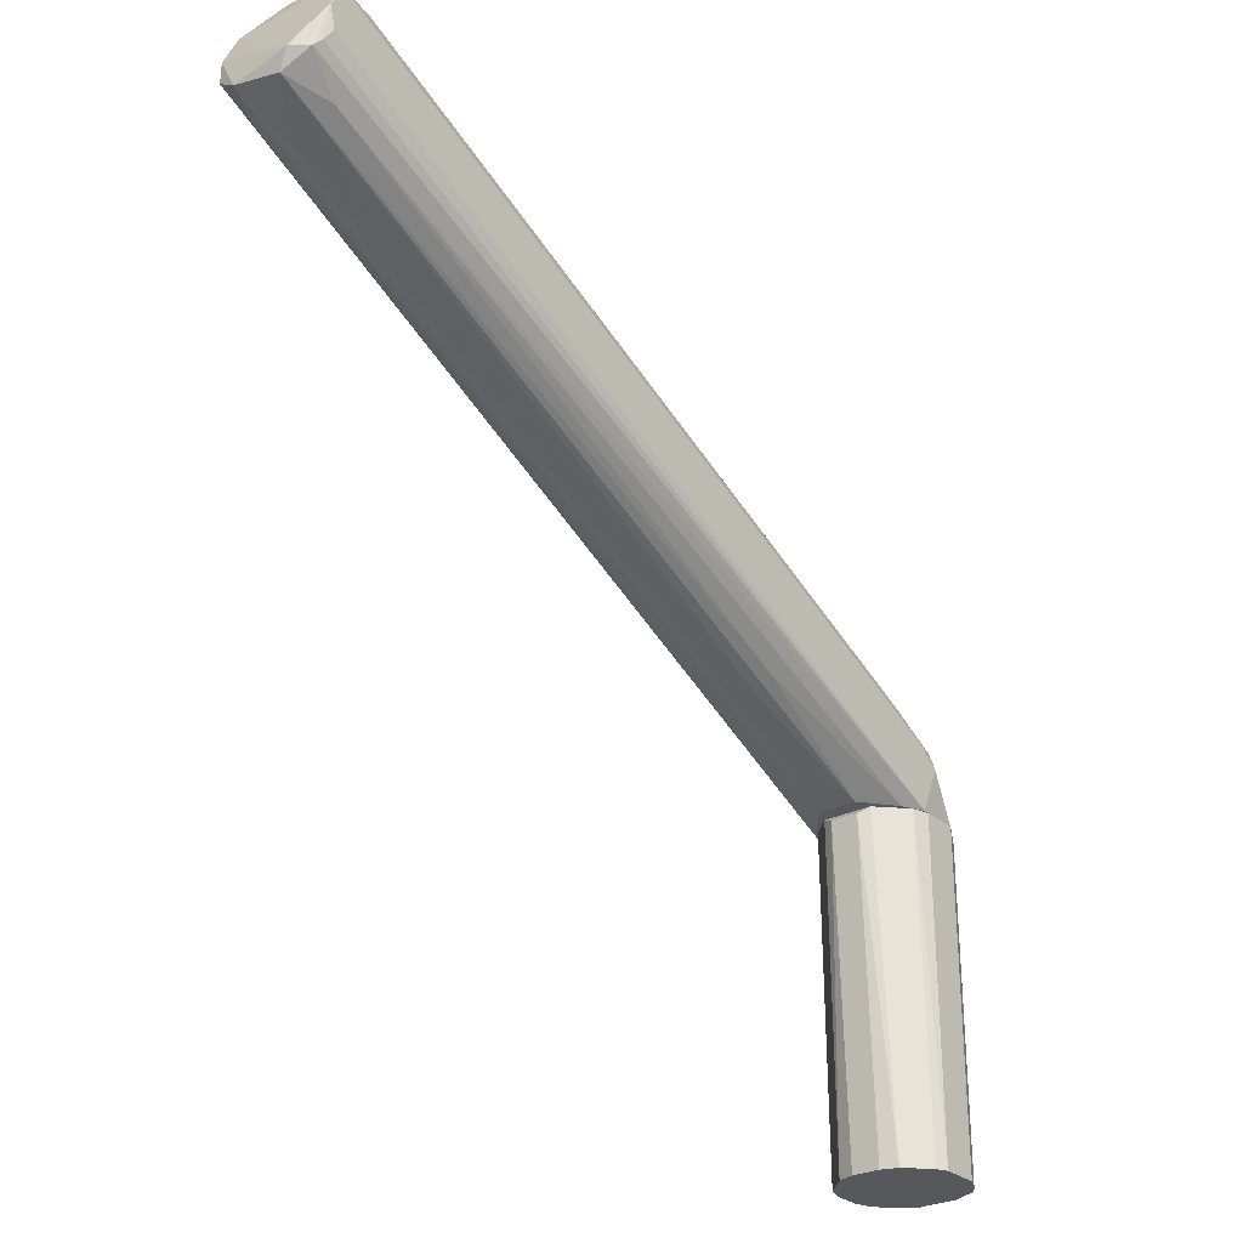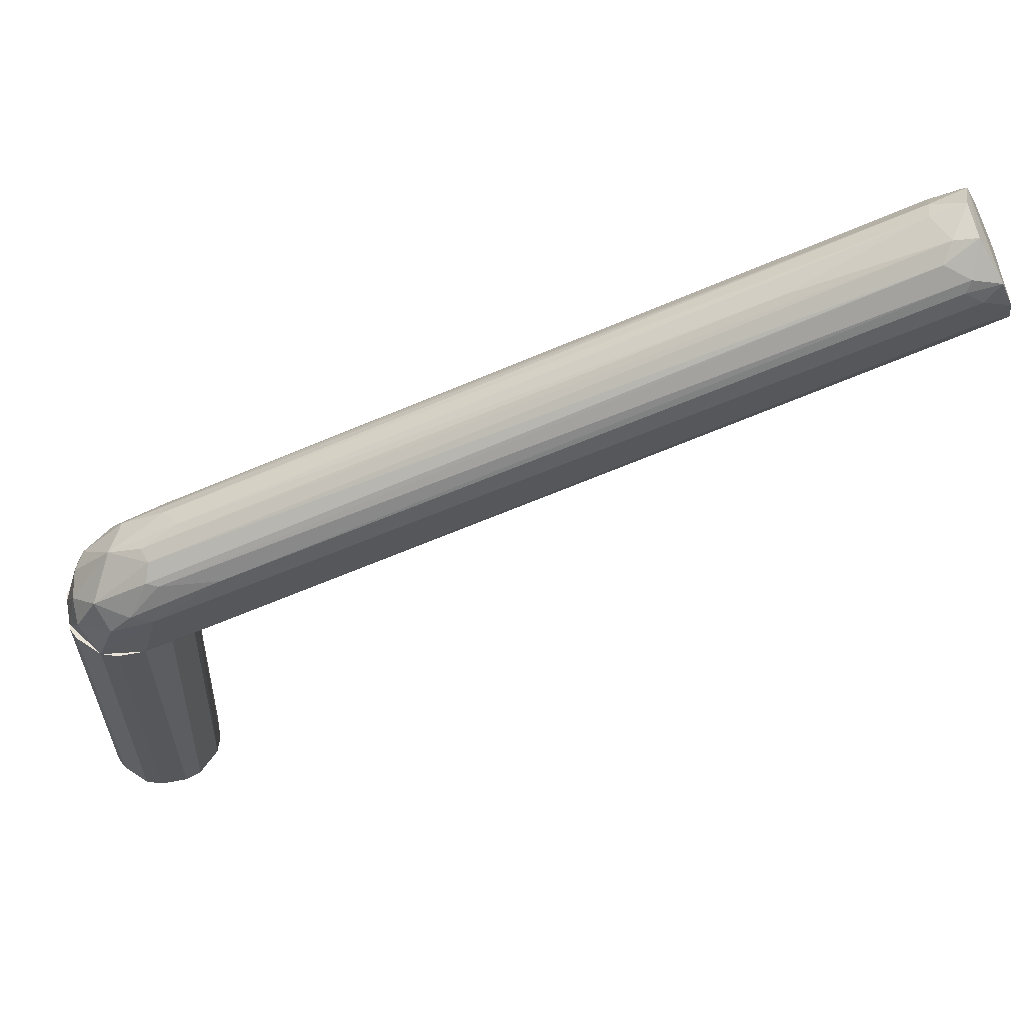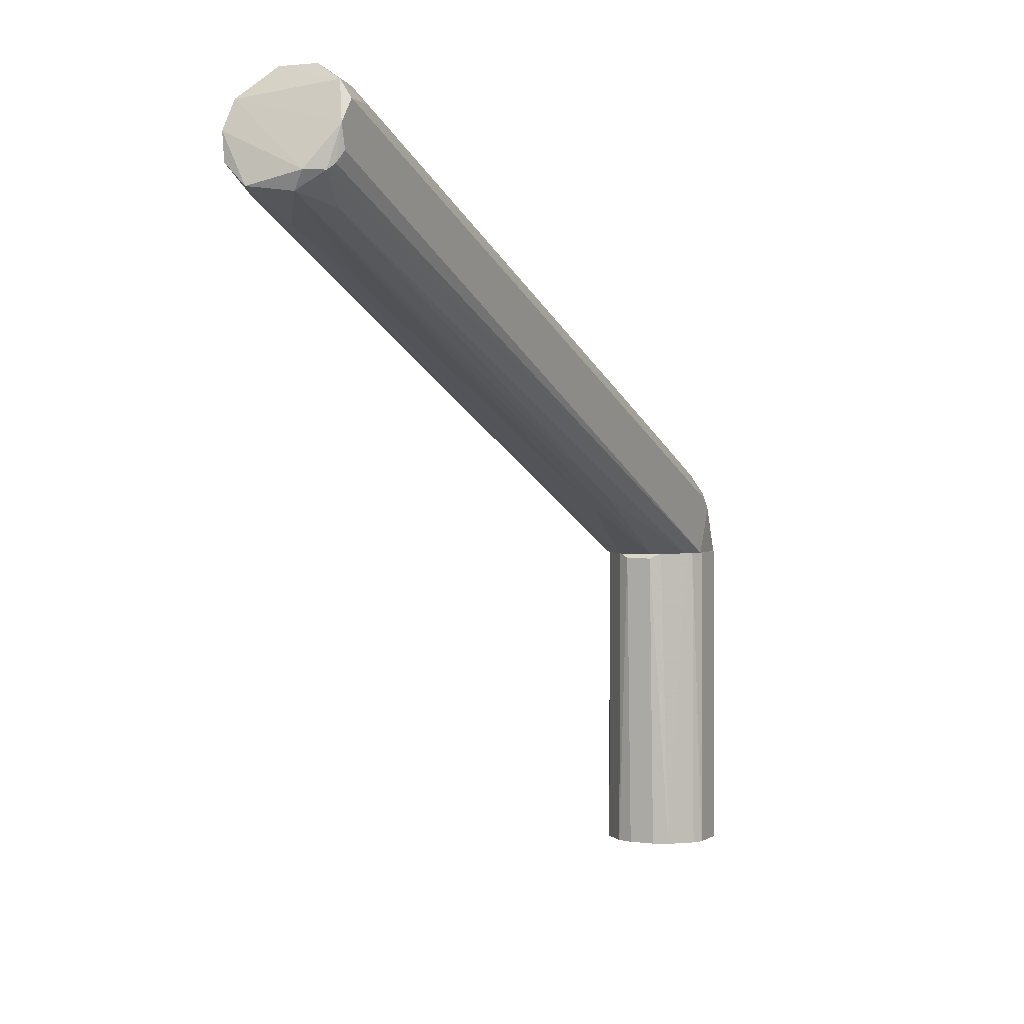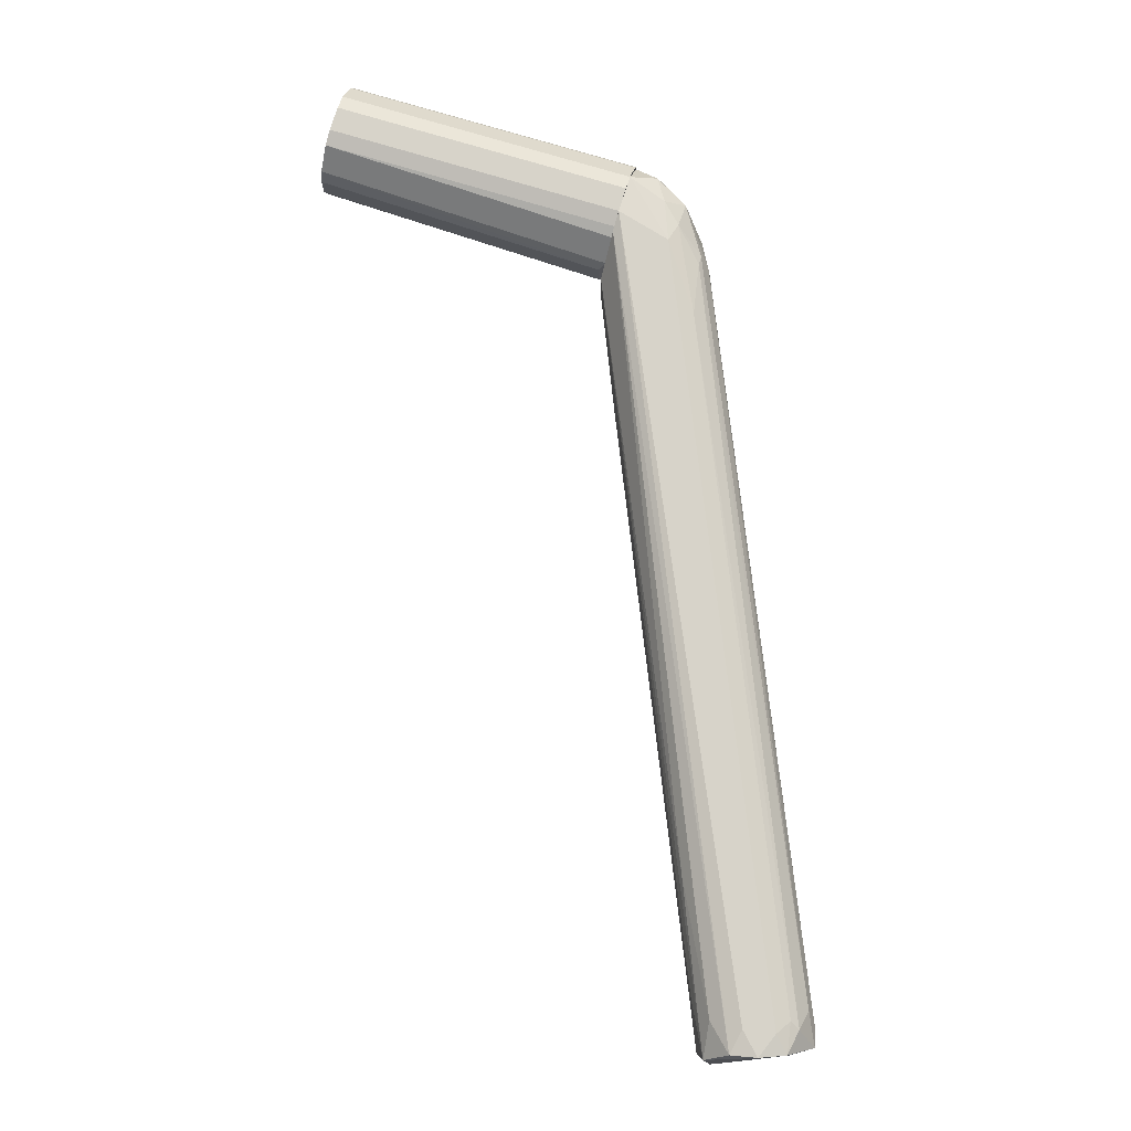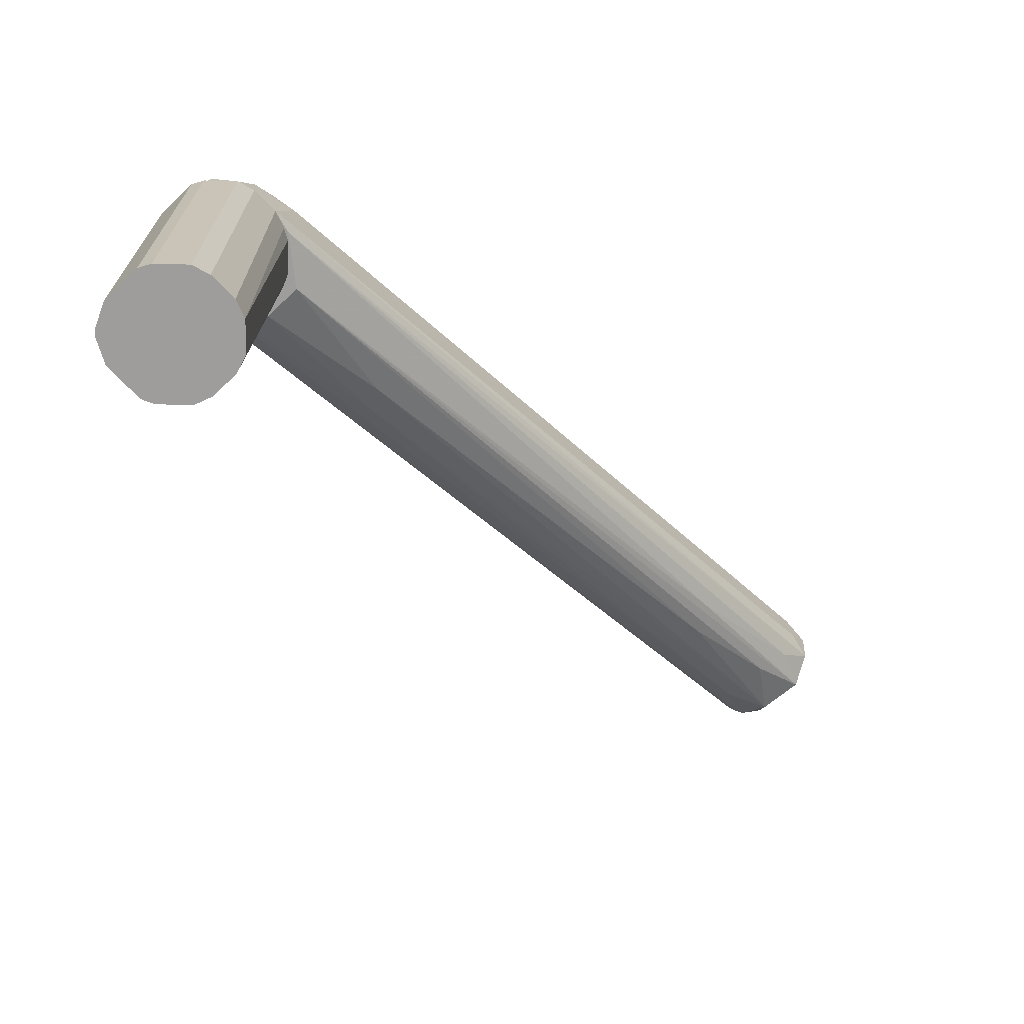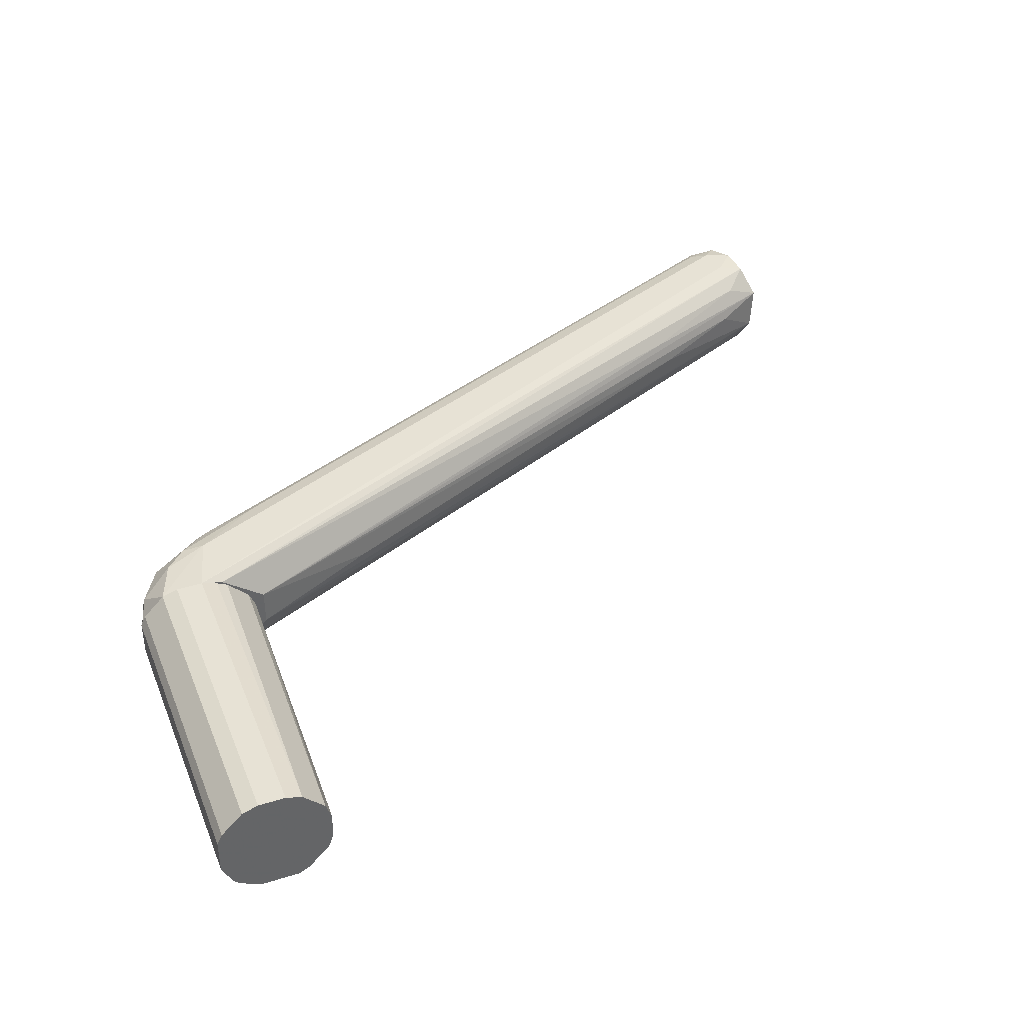
<metadata>
{"format":"obj","ext":"obj","renderer":"f3d","projection":"perspective","resolution":1024,"background":"white","views":[{"elev":-28.0,"azim":127.6,"up":"+Y"},{"elev":60.9,"azim":-10.8,"up":"+Y"},{"elev":1.6,"azim":115.9,"up":"+Y"},{"elev":76.1,"azim":106.8,"up":"+Z"},{"elev":-70.4,"azim":-46.6,"up":"+Y"},{"elev":40.2,"azim":-21.0,"up":"+Z"}]}
</metadata>
<code>
o convex_0
v 0.6057 0.184 -0.1169
v 0.5649 0.07279 -0.1317
v 0.5686 0.07279 -0.1391
v 0.5667 0.184 -0.1354
v 0.5741 0.184 -0.1076
v 0.5945 0.07279 -0.1076
v 0.5945 0.07279 -0.1429
v 0.5908 0.184 -0.1447
v 0.5667 0.07279 -0.115
v 0.6038 0.07279 -0.1299
v 0.6057 0.184 -0.1336
v 0.5649 0.184 -0.1188
v 0.589 0.184 -0.1058
v 0.5797 0.07279 -0.1058
v 0.5779 0.184 -0.1447
v 0.5779 0.07279 -0.1447
v 0.6019 0.07279 -0.115
v 0.6075 0.1822 -0.1206
v 0.5982 0.184 -0.1095
v 0.5964 0.184 -0.1429
v 0.5704 0.1822 -0.141
v 0.5908 0.07279 -0.1447
v 0.5741 0.07279 -0.1076
v 0.6019 0.07279 -0.1354
v 0.5649 0.184 -0.1317
v 0.5649 0.07279 -0.1188
v 0.6075 0.1822 -0.1299
v 0.589 0.07279 -0.1058
v 0.5797 0.184 -0.1058
v 0.6038 0.07279 -0.1206
v 0.5667 0.184 -0.115
v 0.5704 0.07279 -0.141
v 0.5945 0.184 -0.1076
v 0.5686 0.1822 -0.1391
v 0.5982 0.1803 -0.141
f 11 24 35
f 3 2 4
f 1 4 5
f 2 3 6
f 6 3 7
f 4 1 8
f 2 6 9
f 6 7 10
f 8 1 11
f 5 4 12
f 1 5 13
f 9 6 14
f 4 8 15
f 15 8 16
f 7 3 16
f 6 10 17
f 11 1 18
f 1 17 18
f 1 13 19
f 17 1 19
f 6 17 19
f 8 11 20
f 4 15 21
f 15 16 21
f 16 8 22
f 7 16 22
f 20 7 22
f 8 20 22
f 5 9 23
f 14 5 23
f 9 14 23
f 10 7 24
f 4 2 25
f 2 12 25
f 12 4 25
f 2 9 26
f 12 2 26
f 9 12 26
f 18 10 27
f 11 18 27
f 10 24 27
f 24 11 27
f 6 13 28
f 14 6 28
f 13 14 28
f 13 5 29
f 14 13 29
f 5 14 29
f 17 10 30
f 10 18 30
f 18 17 30
f 9 5 31
f 5 12 31
f 12 9 31
f 16 3 32
f 3 21 32
f 21 16 32
f 13 6 33
f 19 13 33
f 6 19 33
f 3 4 34
f 21 3 34
f 4 21 34
f 7 20 35
f 20 11 35
f 24 7 35
o convex_1
v 0.5649 0.1841 -0.1299
v 0.856 0.3324 -0.1188
v 0.856 0.3324 -0.1317
v 0.869 0.2953 -0.1317
v 0.589 0.1841 -0.1058
v 0.5927 0.1841 -0.1447
v 0.5834 0.2156 -0.128
v 0.8671 0.3046 -0.1076
v 0.8597 0.3213 -0.1447
v 0.5871 0.2063 -0.1076
v 0.5853 0.2063 -0.1429
v 0.6112 0.1841 -0.1188
v 0.856 0.3176 -0.1058
v 0.8653 0.3027 -0.1429
v 0.8708 0.2972 -0.1169
v 0.5946 0.2174 -0.1132
v 0.6112 0.1841 -0.1317
v 0.8467 0.3268 -0.1373
v 0.8523 0.325 -0.1095
v 0.6038 0.223 -0.1354
v 0.5853 0.2008 -0.1447
v 0.5686 0.1933 -0.115
v 0.5964 0.1841 -0.1076
v 0.8003 0.3101 -0.1243
v 0.8653 0.3139 -0.1447
v 0.5946 0.2045 -0.1058
v 0.8653 0.3139 -0.1058
v 0.8541 0.2916 -0.1373
v 0.5964 0.2212 -0.1188
v 0.8189 0.2731 -0.1243
v 0.6446 0.236 -0.141
v 0.8448 0.3268 -0.115
v 0.8448 0.3287 -0.1317
v 0.5742 0.1841 -0.1076
v 0.5705 0.2008 -0.1317
v 0.5742 0.1841 -0.1429
v 0.576 0.2063 -0.115
v 0.8578 0.2953 -0.1113
v 0.6075 0.2267 -0.128
v 0.8486 0.3213 -0.1429
v 0.6187 0.2212 -0.1076
v 0.8634 0.3064 -0.1447
v 0.6001 0.1841 -0.141
v 0.8486 0.3306 -0.1206
v 0.5927 0.2063 -0.1447
v 0.589 0.2137 -0.1391
v 0.6557 0.2026 -0.128
v 0.8578 0.3064 -0.1058
v 0.8708 0.3009 -0.1354
v 0.8616 0.3231 -0.1076
v 0.5742 0.2026 -0.1373
v 0.8133 0.2731 -0.115
v 0.6594 0.2063 -0.1354
v 0.8504 0.3213 -0.1076
v 0.8597 0.3268 -0.141
v 0.8523 0.2879 -0.1206
v 0.8671 0.3009 -0.141
v 0.5983 0.2174 -0.1113
v 0.6038 0.2156 -0.1429
v 0.5686 0.1989 -0.1225
v 0.5705 0.1915 -0.1391
v 0.5649 0.1841 -0.1206
v 0.5946 0.2212 -0.1243
v 0.5797 0.1989 -0.1076
f 72 57 99
f 40 36 41
f 40 41 47
f 47 41 52
f 44 41 56
f 43 40 58
f 40 47 58
f 41 44 60
f 40 48 61
f 48 40 62
f 43 50 62
f 54 37 67
f 64 51 67
f 38 53 68
f 53 55 68
f 36 40 69
f 40 61 69
f 41 36 71
f 56 41 71
f 45 51 72
f 51 64 72
f 64 42 72
f 50 43 73
f 43 58 73
f 55 42 74
f 68 55 74
f 59 68 74
f 66 53 75
f 45 61 76
f 61 48 76
f 49 41 77
f 41 60 77
f 60 49 77
f 52 41 78
f 41 63 78
f 37 38 79
f 67 37 79
f 64 67 79
f 38 68 79
f 68 59 79
f 44 56 80
f 56 46 80
f 75 44 80
f 42 55 81
f 55 53 81
f 53 66 81
f 52 39 82
f 47 52 82
f 39 65 82
f 65 47 82
f 40 43 83
f 62 40 83
f 43 62 83
f 50 39 84
f 62 50 84
f 62 84 85
f 37 54 85
f 48 62 85
f 84 60 85
f 70 42 86
f 42 81 86
f 81 46 86
f 47 50 87
f 58 47 87
f 50 73 87
f 73 58 87
f 39 52 88
f 63 39 88
f 52 78 88
f 78 63 88
f 76 48 89
f 54 76 89
f 85 54 89
f 48 85 89
f 38 37 90
f 53 38 90
f 60 44 90
f 44 75 90
f 75 53 90
f 37 85 90
f 85 60 90
f 39 50 91
f 50 47 91
f 65 39 91
f 47 65 91
f 41 49 92
f 49 60 92
f 39 63 92
f 63 41 92
f 84 39 92
f 60 84 92
f 51 45 93
f 54 67 93
f 67 51 93
f 45 76 93
f 76 54 93
f 66 75 94
f 80 46 94
f 75 80 94
f 46 81 94
f 81 66 94
f 42 70 95
f 70 36 95
f 72 42 95
f 57 72 95
f 46 56 96
f 36 70 96
f 71 36 96
f 56 71 96
f 86 46 96
f 70 86 96
f 36 69 97
f 69 57 97
f 95 36 97
f 57 95 97
f 42 64 98
f 74 42 98
f 59 74 98
f 79 59 98
f 64 79 98
f 61 45 99
f 57 69 99
f 69 61 99
f 45 72 99

</code>
